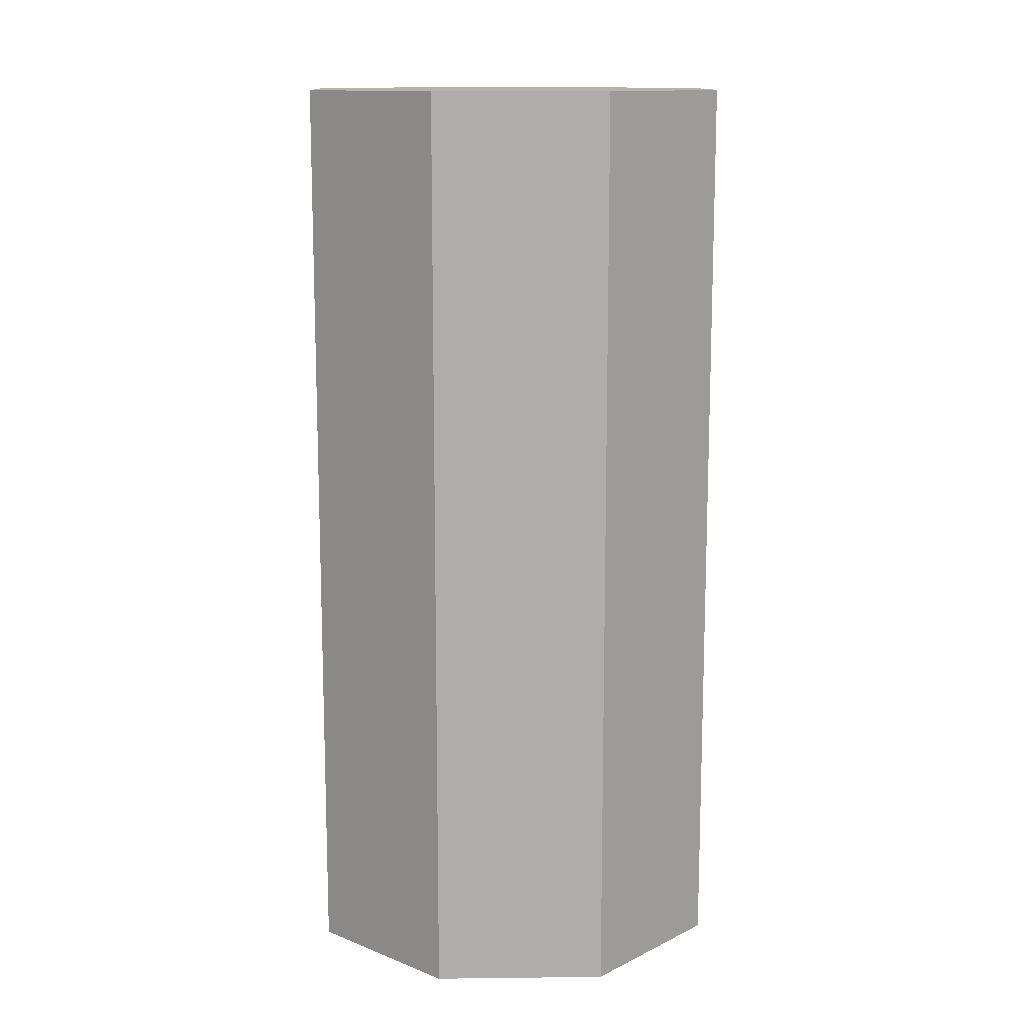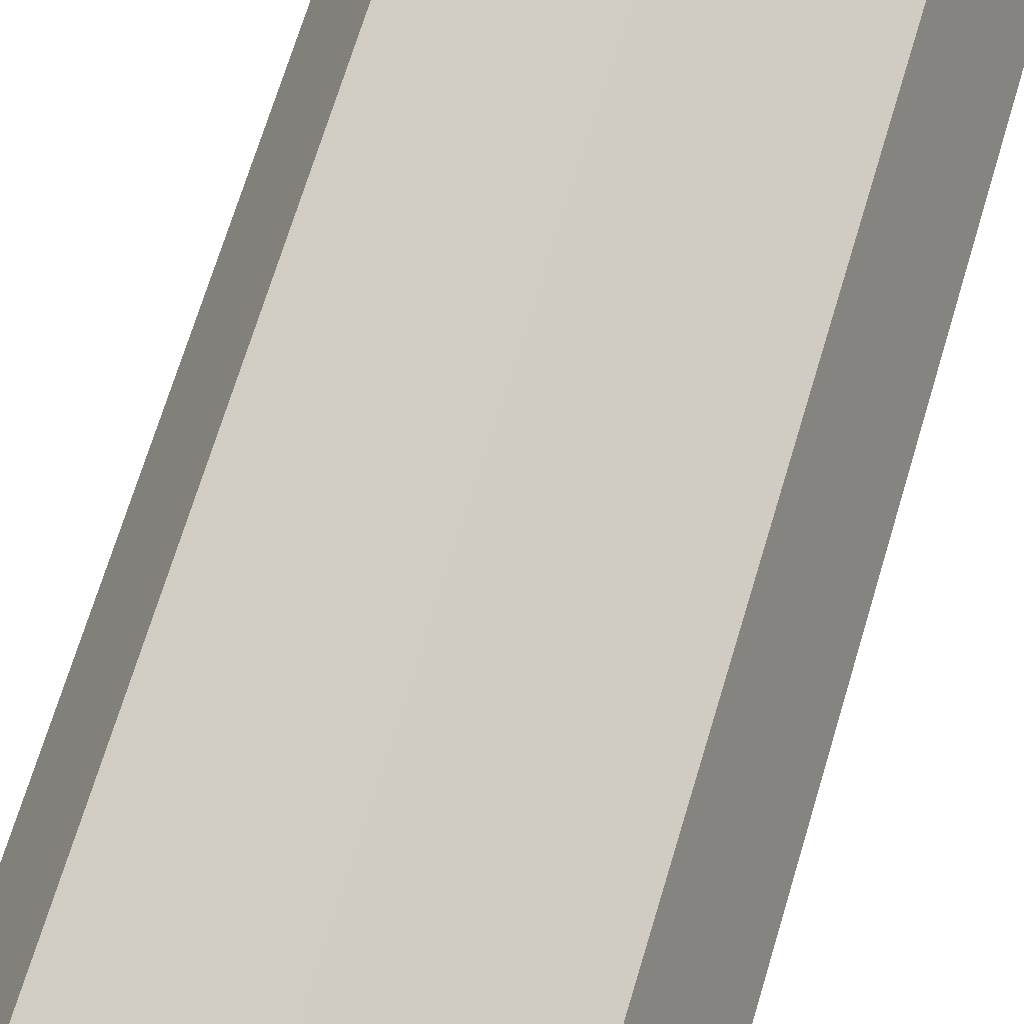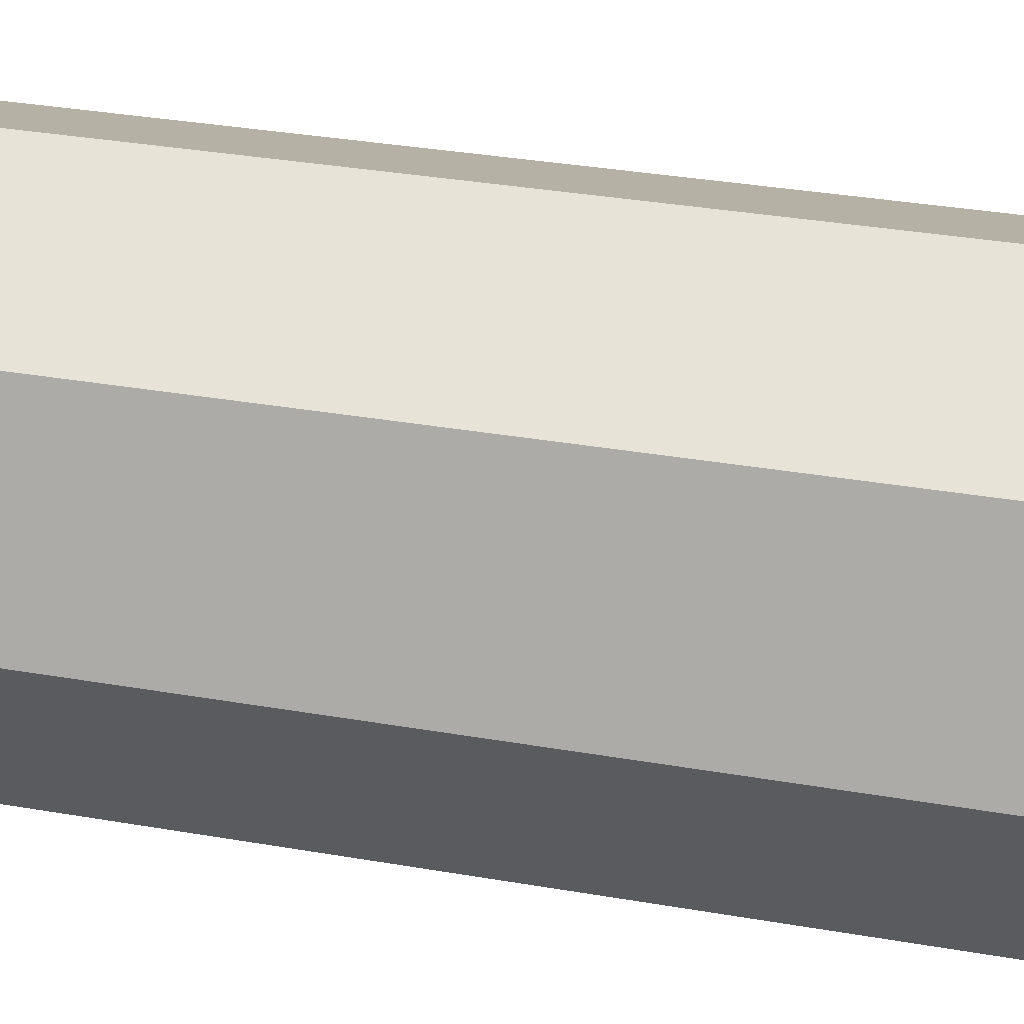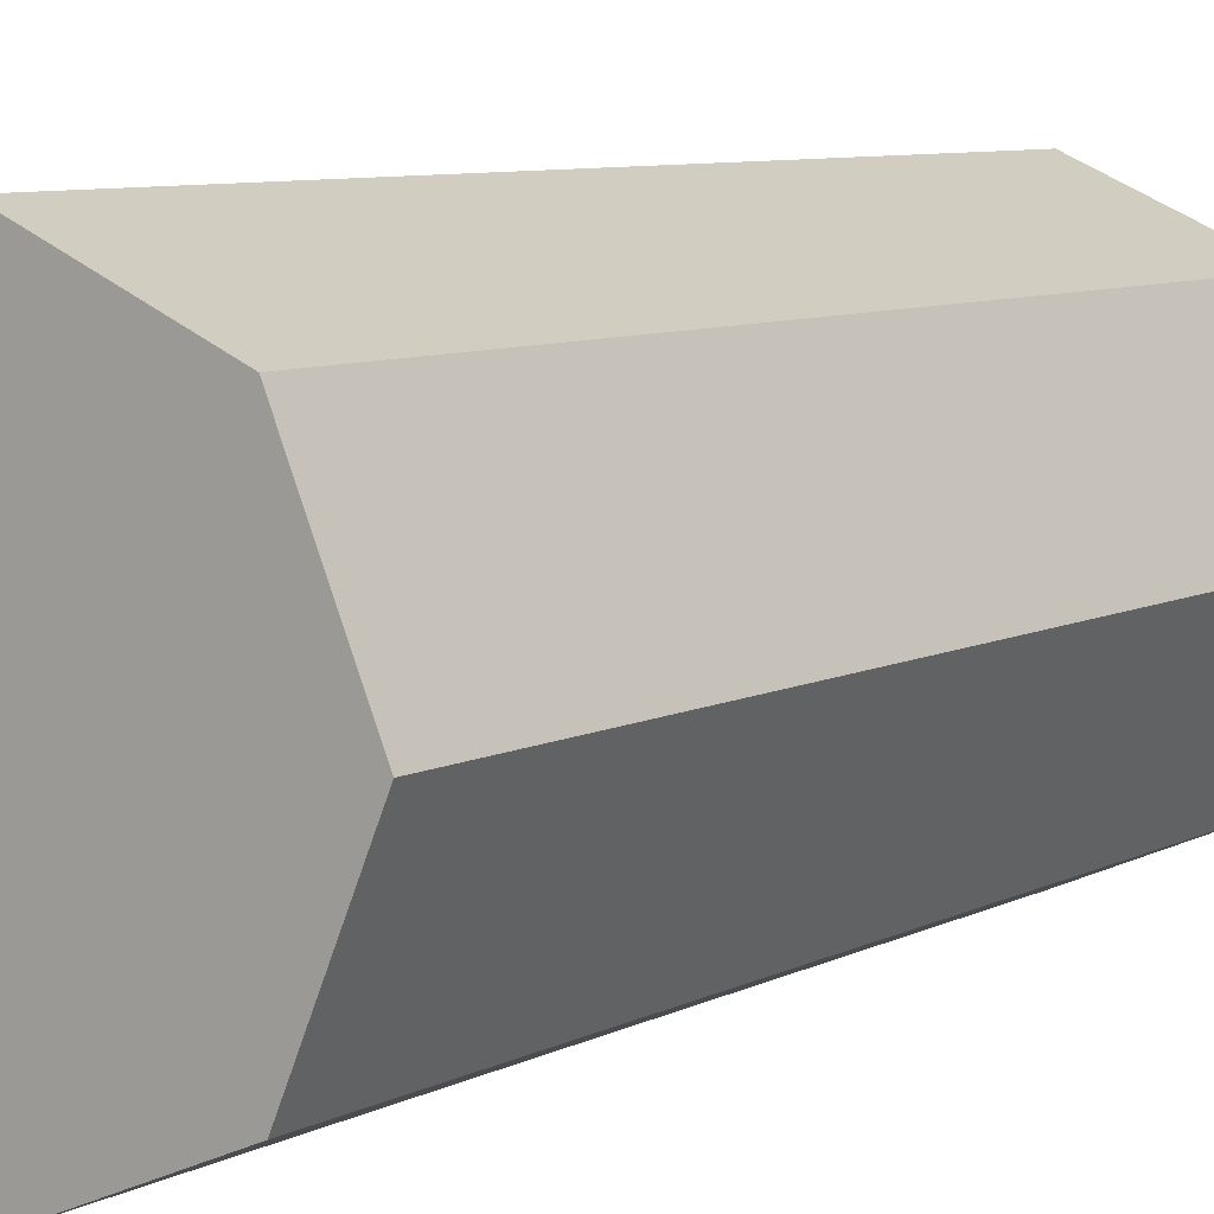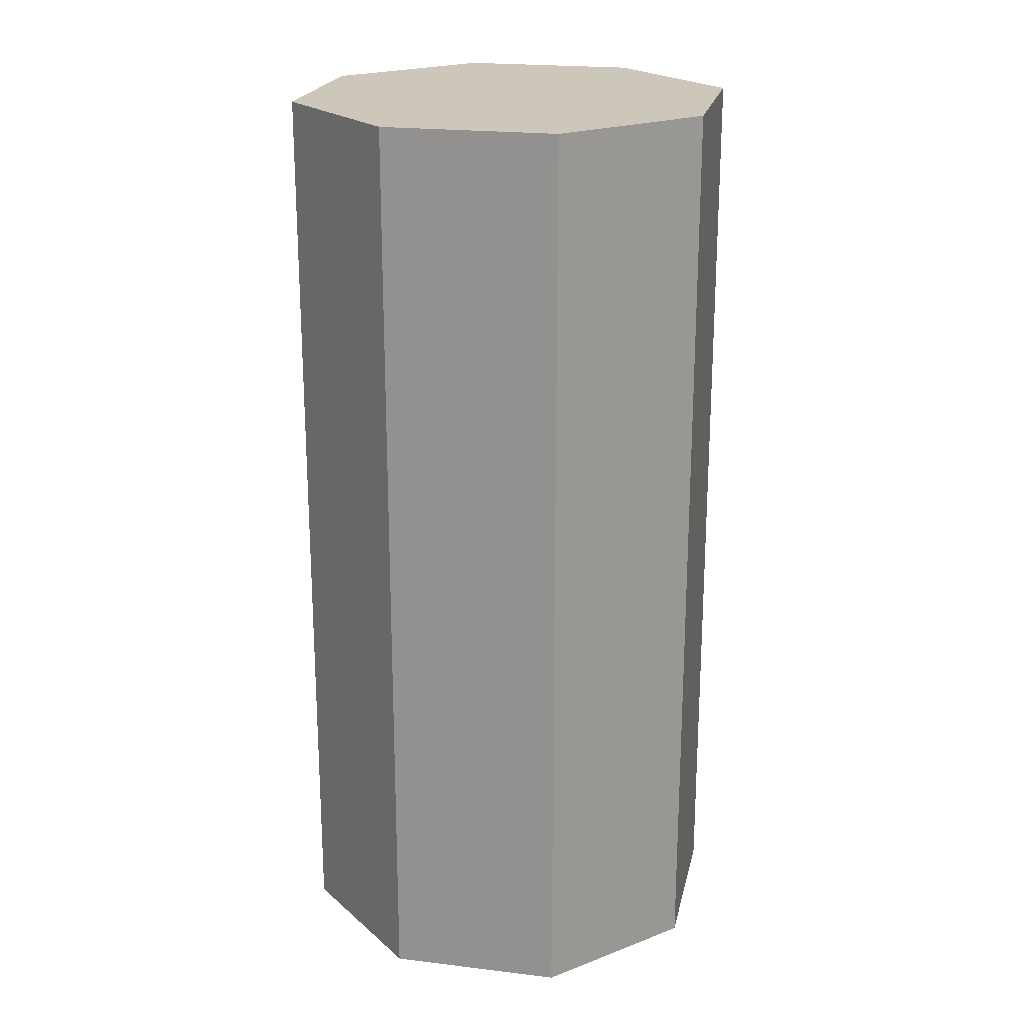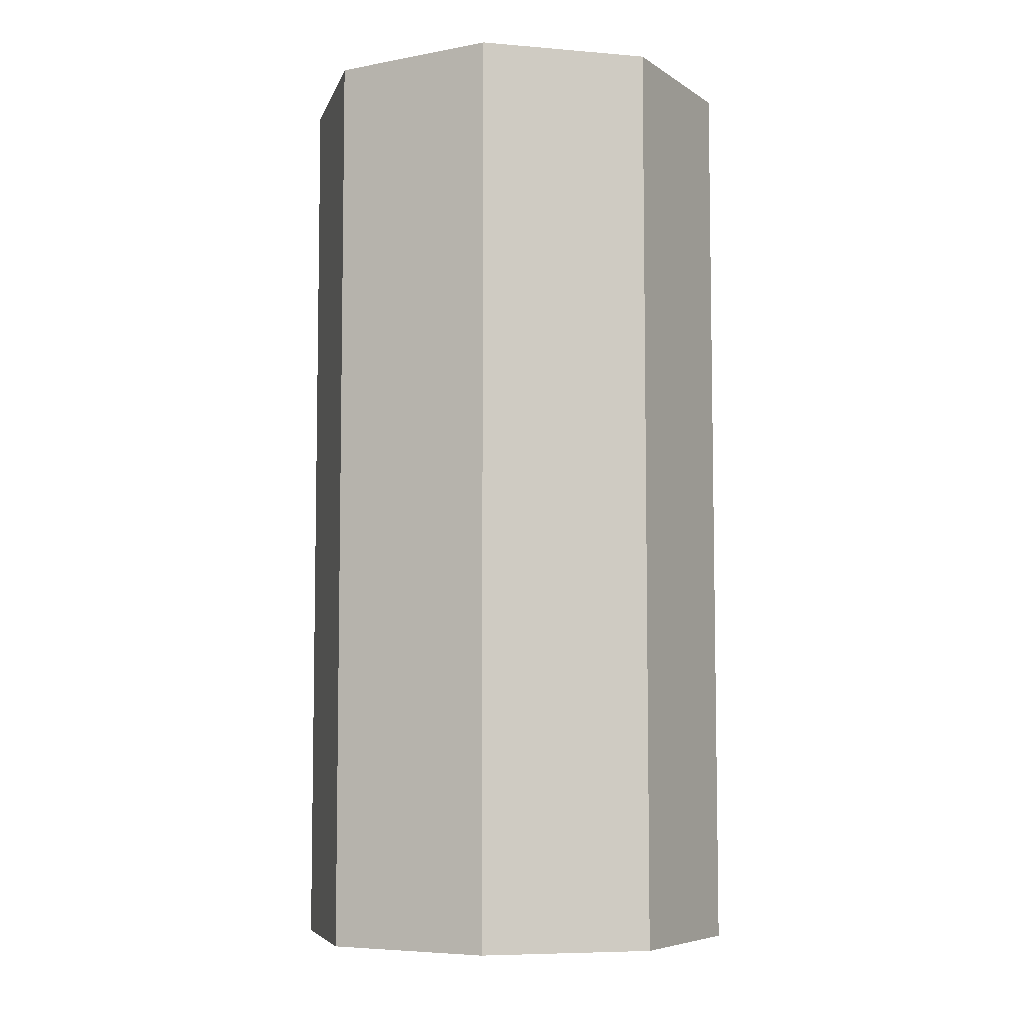
<metadata>
{"format":"obj","ext":"obj","renderer":"f3d","projection":"perspective","resolution":1024,"background":"white","views":[{"elev":12.9,"azim":155.3,"up":"+Y"},{"elev":70.8,"azim":-163.1,"up":"+Z"},{"elev":33.6,"azim":103.4,"up":"+Z"},{"elev":7.7,"azim":-144.4,"up":"+Z"},{"elev":21.3,"azim":79.0,"up":"+Y"},{"elev":-6.6,"azim":-37.4,"up":"+Y"}]}
</metadata>
<code>
o MAP01
v 28 0 28
v 28 163.2 28
v 0 163.2 40
v 0 0 40
v 40 0 0
v 40 163.2 0
v 28 0 -28
v 28 163.2 -28
v 0 0 -40
v 0 163.2 -40
v -28 0 -28
v -28 163.2 -28
v -40 0 0
v -40 163.2 0
v -28 0 28
v -28 163.2 28
v 33.14 163.2 -16
v 16 163.2 -24
v 24 163.2 -16
v -4 163.2 -16
v 8 163.2 -16
v -12 163.2 -24
v -12 163.2 -8
v 16 163.2 -8
v 38.29 163.2 -4
v 28 163.2 -4
v -24 163.2 -8
v 0 163.2 12
v 0 163.2 24
v -20 163.2 -16
f 1 2 3 4
f 5 6 2 1
f 7 8 6 5
f 9 10 8 7
f 11 12 10 9
f 13 14 12 11
f 15 16 14 13
f 4 3 16 15
f 3 2 6
f 14 16 3
f 10 12 14
f 17 8 10
f 18 19 17
f 20 21 18
f 22 20 18
f 21 20 23
f 24 21 23
f 17 19 24
f 25 17 24
f 26 25 24
f 27 28 26
f 25 26 29
f 6 25 29
f 3 6 29
f 18 17 10
f 26 24 23
f 3 29 27
f 14 3 27
f 22 18 10
f 27 26 23
f 22 10 14
f 30 22 14
f 27 23 30
f 30 14 27
f 28 27 29
f 29 26 28
f 21 24 19
f 18 21 19
f 30 23 20
f 22 30 20

</code>
